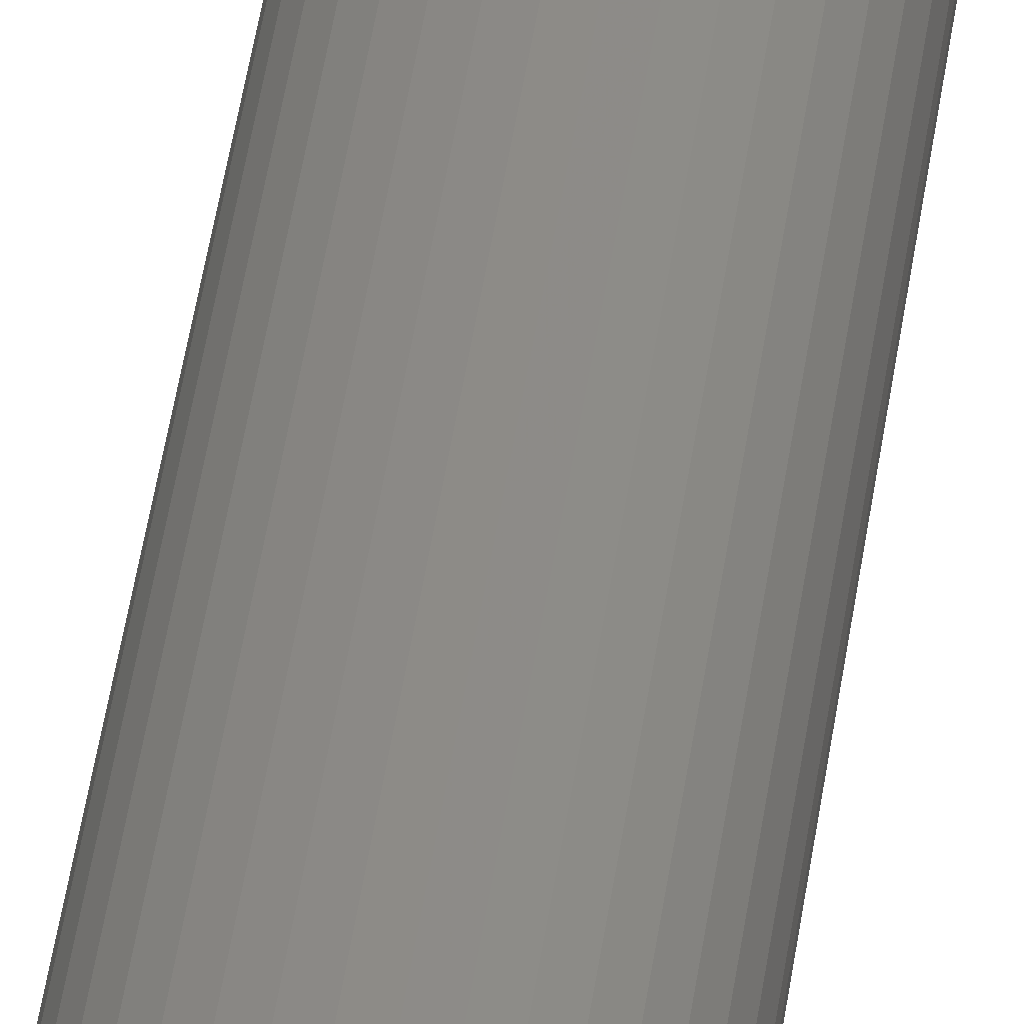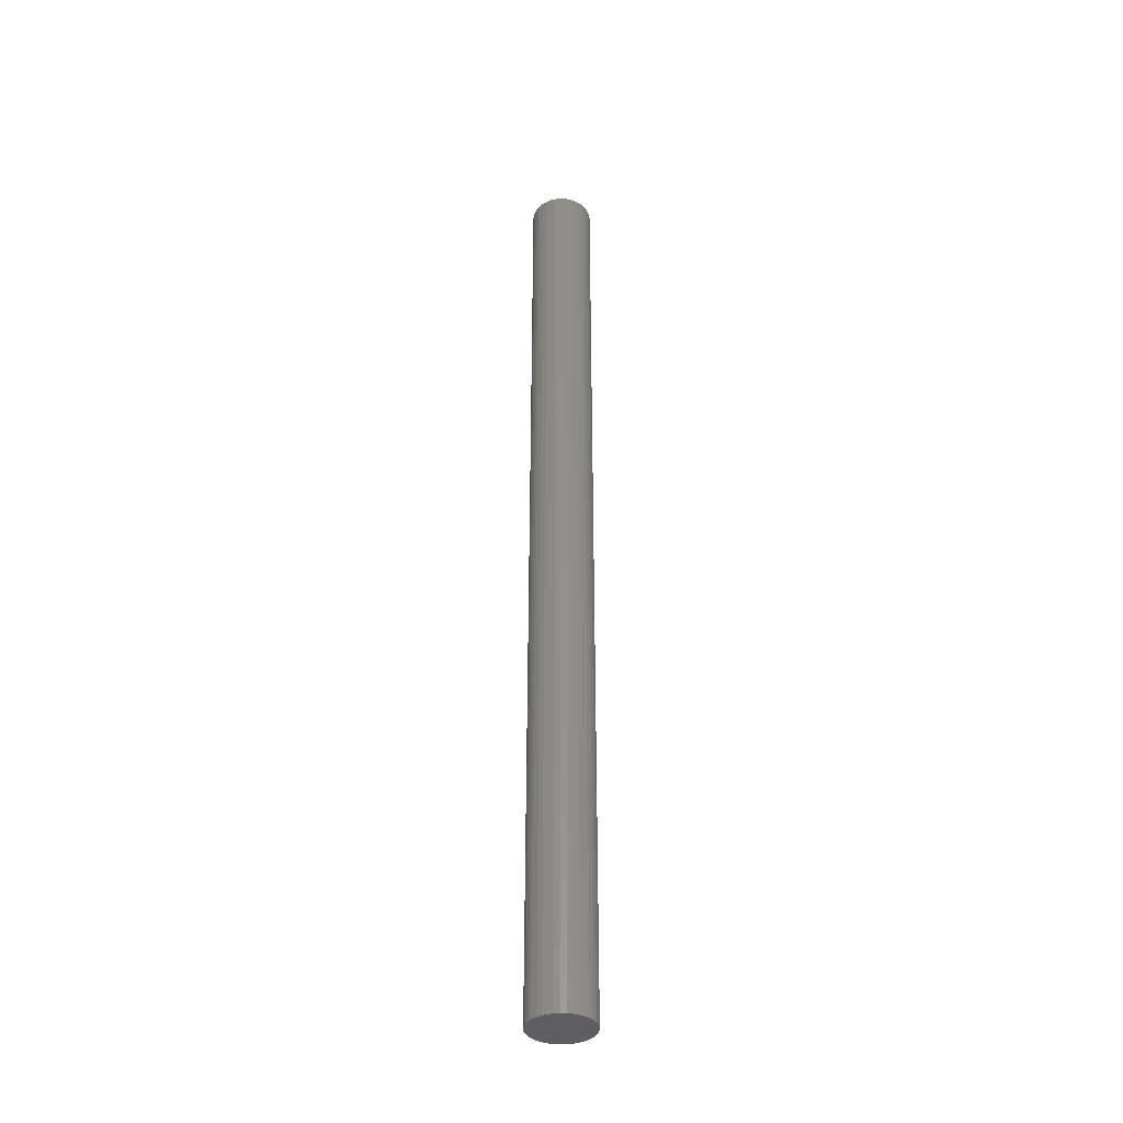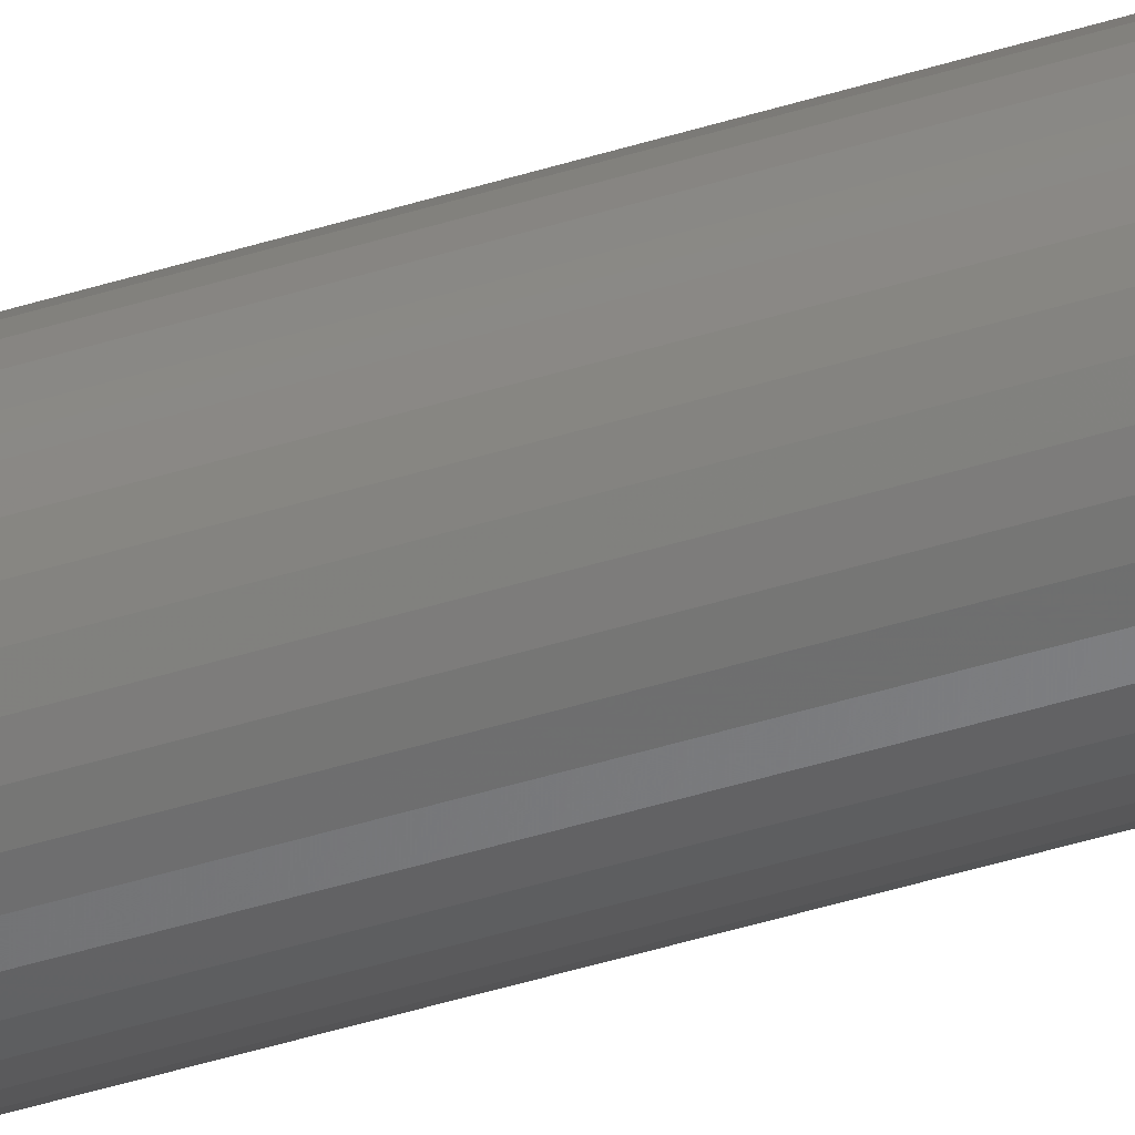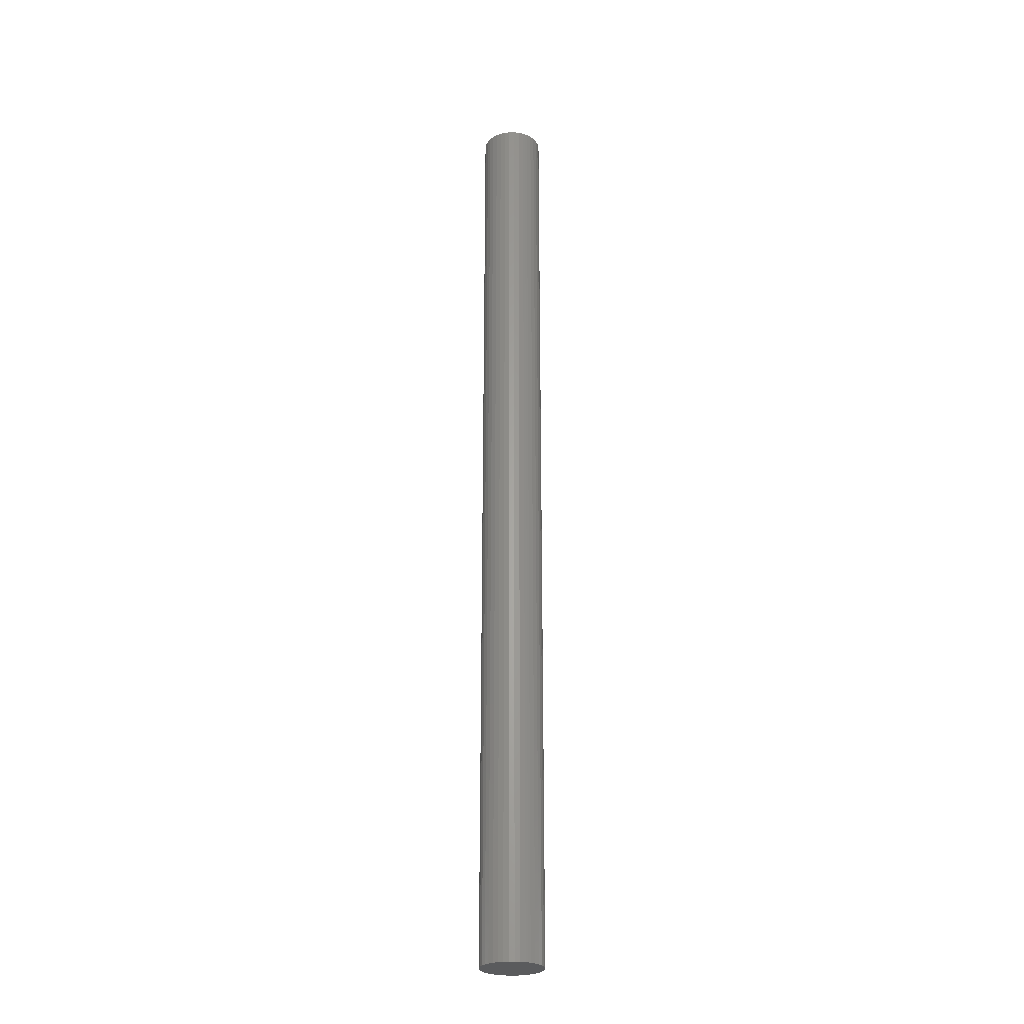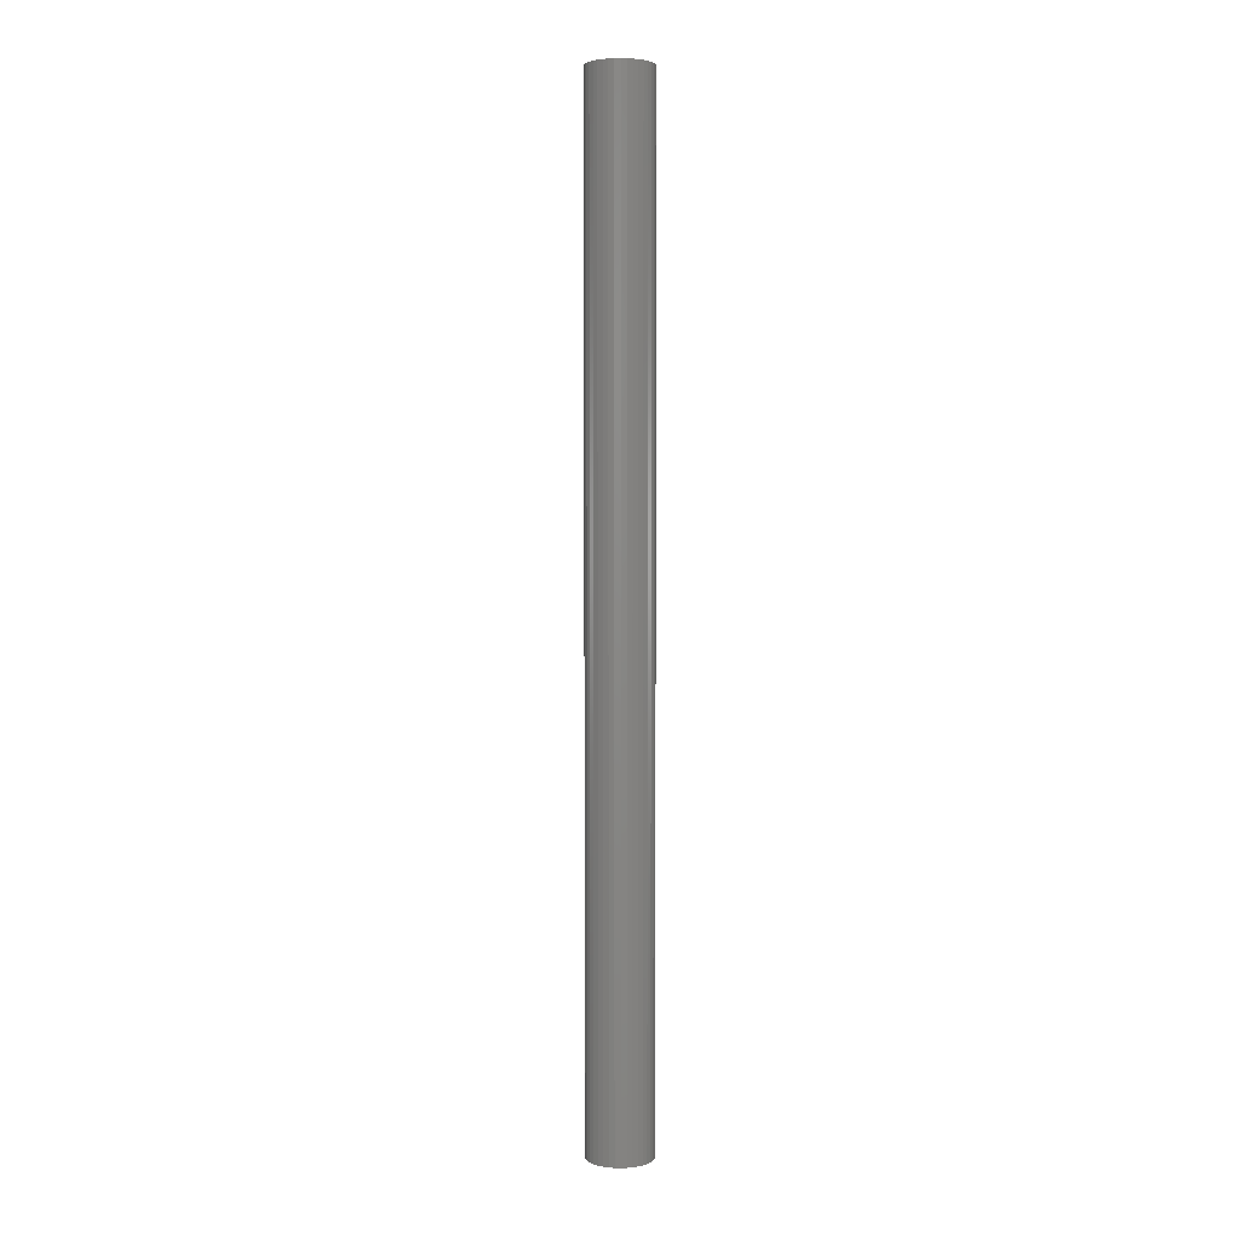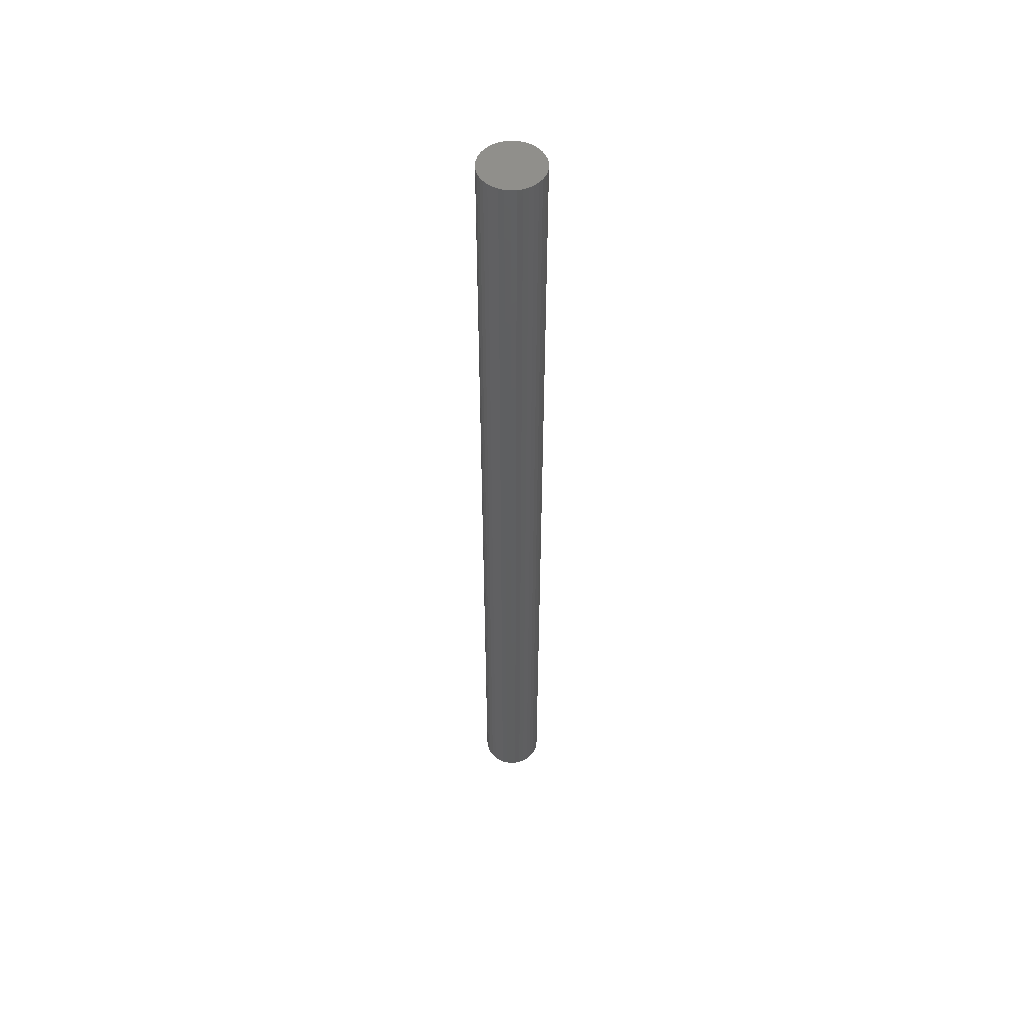
<metadata>
{"format":"stl","ext":"stl","renderer":"f3d","projection":"perspective","resolution":1024,"background":"white","views":[{"elev":33.8,"azim":6.2,"up":"+Y"},{"elev":-37.1,"azim":145.0,"up":"+Z"},{"elev":-41.3,"azim":111.3,"up":"+Y"},{"elev":-26.4,"azim":61.3,"up":"+Z"},{"elev":3.6,"azim":-91.0,"up":"+Z"},{"elev":52.3,"azim":19.3,"up":"+Z"}]}
</metadata>
<code>
# stl→obj: 80 verts, 152 faces
v 3.164 0.2693 48.5
v 3.175 1.166e-15 48.5
v 3.175 3.888e-16 -48.5
v 3.164 -0.2693 -48.5
v 3.164 -0.2693 48.5
v 3.073 -0.8 48.5
v 3.073 -0.8 -48.5
v 2.893 -1.308 48.5
v 2.893 -1.308 -48.5
v 2.631 -1.778 48.5
v 2.631 -1.778 -48.5
v 2.292 -2.197 48.5
v 2.292 -2.197 -48.5
v 1.888 -2.553 48.5
v 1.888 -2.553 -48.5
v 1.429 -2.835 48.5
v 1.429 -2.835 -48.5
v 0.9297 -3.036 48.5
v 0.9297 -3.036 -48.5
v 0.4033 -3.149 48.5
v 0.4033 -3.149 -48.5
v -0.1348 -3.172 48.5
v -0.1348 -3.172 -48.5
v -0.6689 -3.104 48.5
v -0.6689 -3.104 -48.5
v -1.184 -2.946 48.5
v -1.184 -2.946 -48.5
v -1.665 -2.704 48.5
v -1.665 -2.704 -48.5
v -2.098 -2.383 48.5
v -2.098 -2.383 -48.5
v -2.47 -1.995 48.5
v -2.47 -1.995 -48.5
v -2.772 -1.548 48.5
v -2.772 -1.548 -48.5
v -2.994 -1.058 48.5
v -2.994 -1.058 -48.5
v -3.129 -0.5366 48.5
v -3.129 -0.5366 -48.5
v -3.175 0 48.5
v -3.175 0 -48.5
v -3.129 0.5366 48.5
v -3.129 0.5366 -48.5
v -2.994 1.058 48.5
v -2.994 1.058 -48.5
v -2.772 1.548 48.5
v -2.772 1.548 -48.5
v -2.47 1.995 48.5
v -2.47 1.995 -48.5
v -2.098 2.383 48.5
v -2.098 2.383 -48.5
v -1.665 2.704 48.5
v -1.665 2.704 -48.5
v -1.184 2.946 48.5
v -1.184 2.946 -48.5
v -0.6689 3.104 48.5
v -0.6689 3.104 -48.5
v -0.1348 3.172 48.5
v -0.1348 3.172 -48.5
v 0.4033 3.149 48.5
v 0.4033 3.149 -48.5
v 0.9297 3.036 48.5
v 0.9297 3.036 -48.5
v 1.429 2.835 48.5
v 1.429 2.835 -48.5
v 1.888 2.553 48.5
v 1.888 2.553 -48.5
v 2.292 2.197 48.5
v 2.292 2.197 -48.5
v 2.631 1.778 48.5
v 2.631 1.778 -48.5
v 2.893 1.308 48.5
v 2.893 1.308 -48.5
v 3.073 0.8 48.5
v 3.073 0.8 -48.5
v 3.164 0.2693 -48.5
v 3.175 3.888e-16 48.5
v 0 0 48.5
v 3.175 1.166e-15 -48.5
v 0 0 -48.5
f 1 2 3
f 3 2 4
f 2 5 4
f 4 5 6
f 4 6 7
f 7 6 8
f 7 8 9
f 9 8 10
f 9 10 11
f 11 10 12
f 11 12 13
f 13 12 14
f 13 14 15
f 15 14 16
f 15 16 17
f 17 16 18
f 17 18 19
f 19 18 20
f 19 20 21
f 21 20 22
f 21 22 23
f 23 22 24
f 23 24 25
f 25 24 26
f 25 26 27
f 27 26 28
f 27 28 29
f 29 28 30
f 29 30 31
f 31 30 32
f 31 32 33
f 33 32 34
f 33 34 35
f 35 34 36
f 35 36 37
f 37 36 38
f 37 38 39
f 39 38 40
f 39 40 41
f 41 40 42
f 41 42 43
f 43 42 44
f 43 44 45
f 45 44 46
f 45 46 47
f 47 46 48
f 47 48 49
f 49 48 50
f 49 50 51
f 51 50 52
f 51 52 53
f 53 52 54
f 53 54 55
f 55 54 56
f 55 56 57
f 57 56 58
f 57 58 59
f 59 58 60
f 59 60 61
f 61 60 62
f 61 62 63
f 63 62 64
f 63 64 65
f 65 64 66
f 65 66 67
f 67 66 68
f 67 68 69
f 69 68 70
f 69 70 71
f 71 70 72
f 71 72 73
f 73 72 74
f 73 74 75
f 75 74 1
f 75 1 76
f 76 1 3
f 77 1 78
f 77 78 5
f 10 8 78
f 78 8 6
f 78 6 5
f 16 14 78
f 78 14 12
f 78 12 10
f 22 20 78
f 78 20 18
f 78 18 16
f 28 26 78
f 78 26 24
f 78 24 22
f 34 32 78
f 78 32 30
f 78 30 28
f 40 38 78
f 78 38 36
f 78 36 34
f 46 44 78
f 78 44 42
f 78 42 40
f 52 50 78
f 78 50 48
f 78 48 46
f 58 56 78
f 78 56 54
f 78 54 52
f 64 62 78
f 78 62 60
f 78 60 58
f 70 68 78
f 78 68 66
f 78 66 64
f 1 74 78
f 78 74 72
f 78 72 70
f 79 4 80
f 79 80 76
f 71 73 80
f 80 73 75
f 80 75 76
f 65 67 80
f 80 67 69
f 80 69 71
f 59 61 80
f 80 61 63
f 80 63 65
f 53 55 80
f 80 55 57
f 80 57 59
f 47 49 80
f 80 49 51
f 80 51 53
f 41 43 80
f 80 43 45
f 80 45 47
f 35 37 80
f 80 37 39
f 80 39 41
f 29 31 80
f 80 31 33
f 80 33 35
f 23 25 80
f 80 25 27
f 80 27 29
f 17 19 80
f 80 19 21
f 80 21 23
f 11 13 80
f 80 13 15
f 80 15 17
f 4 7 80
f 80 7 9
f 80 9 11

</code>
